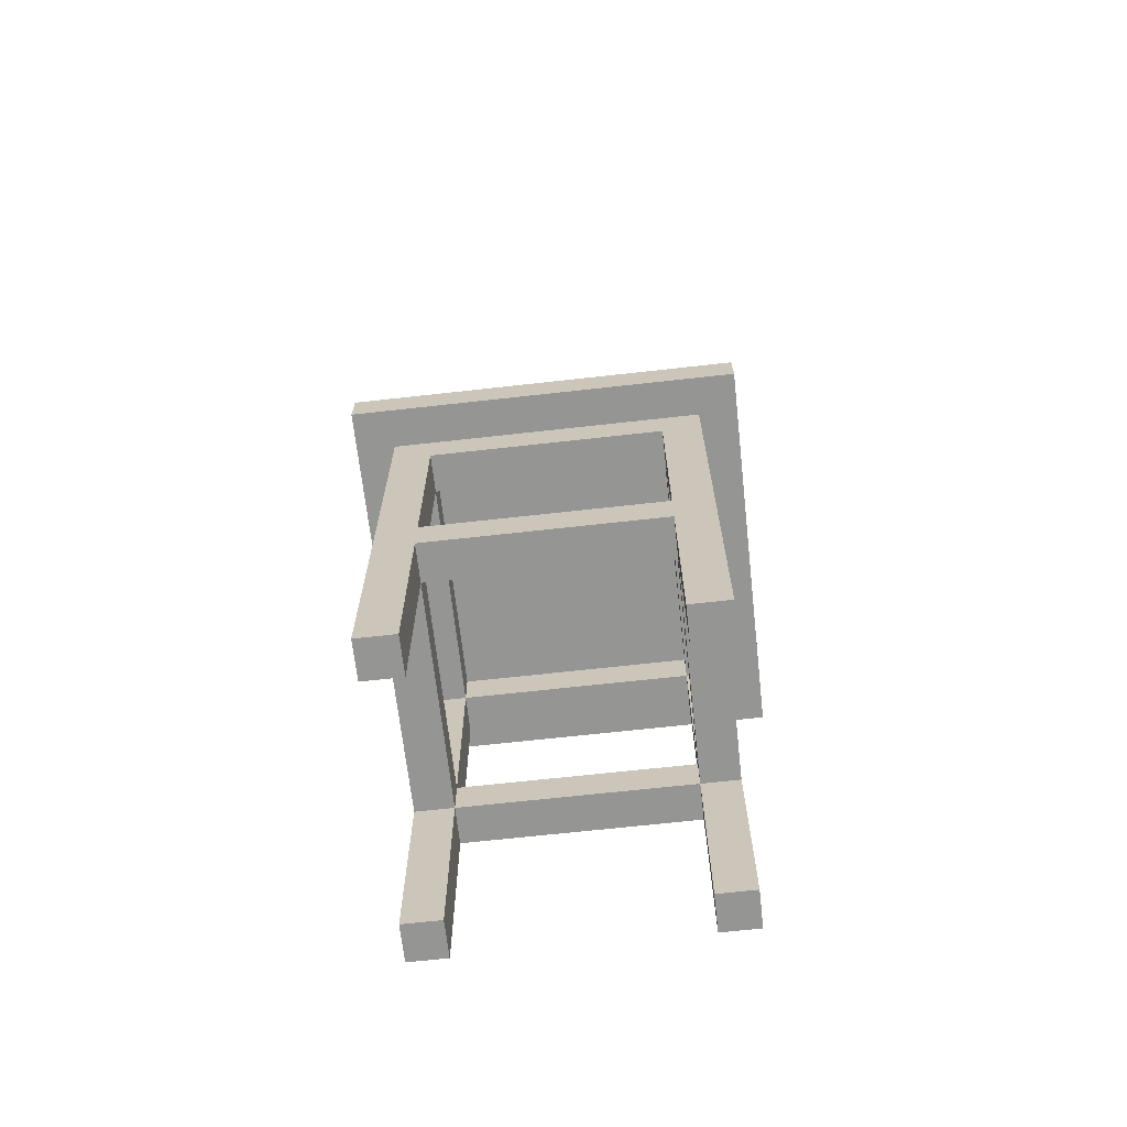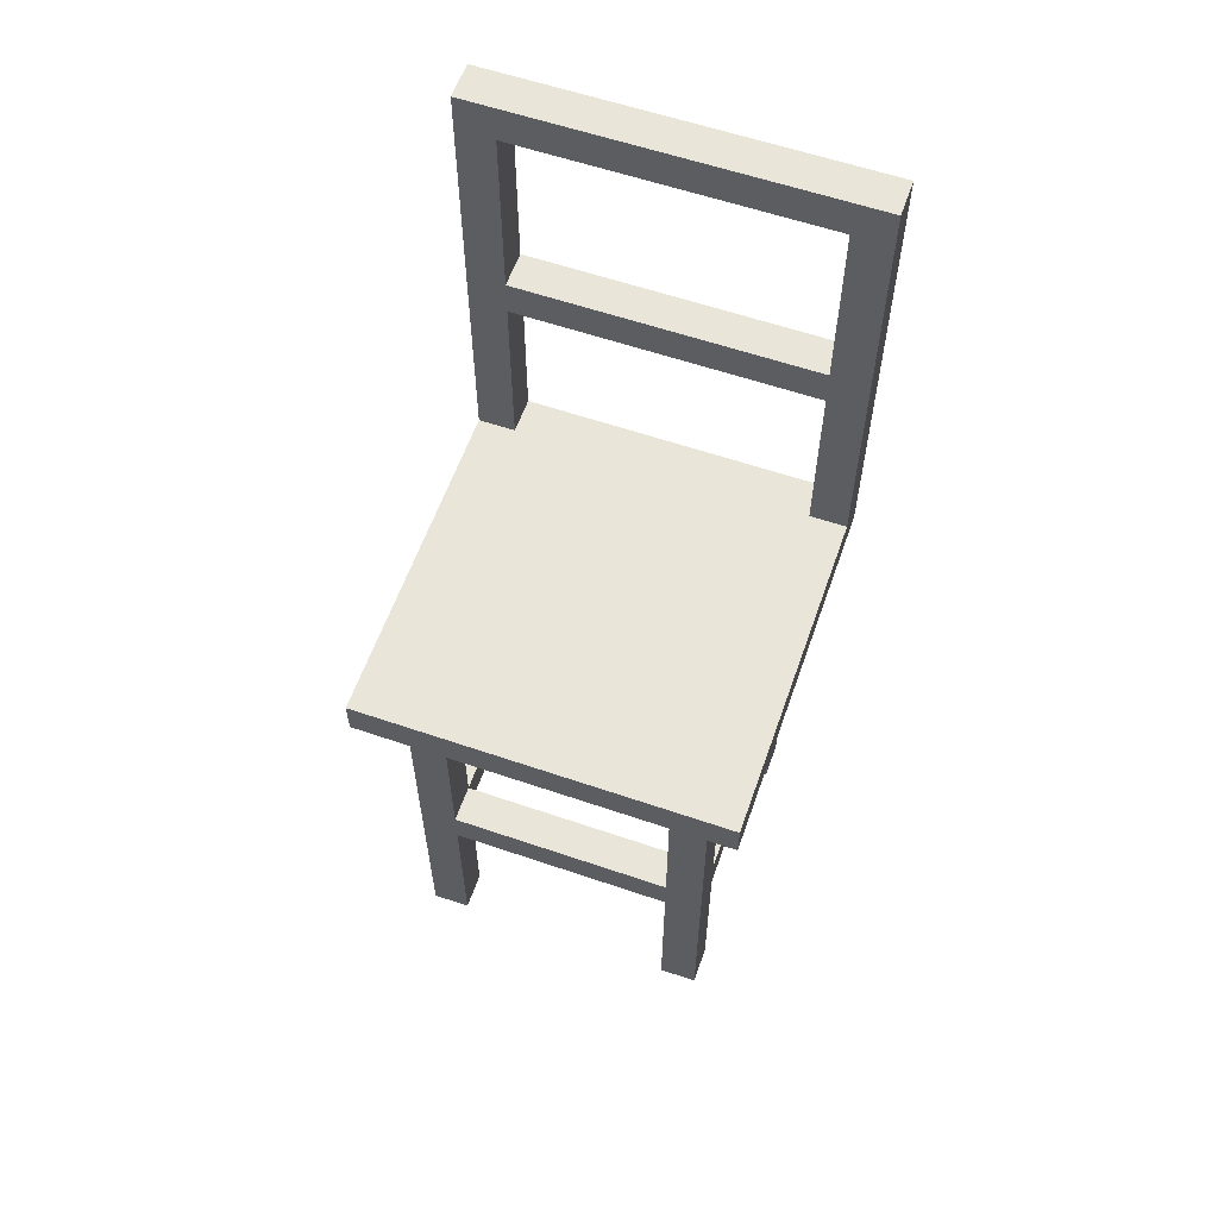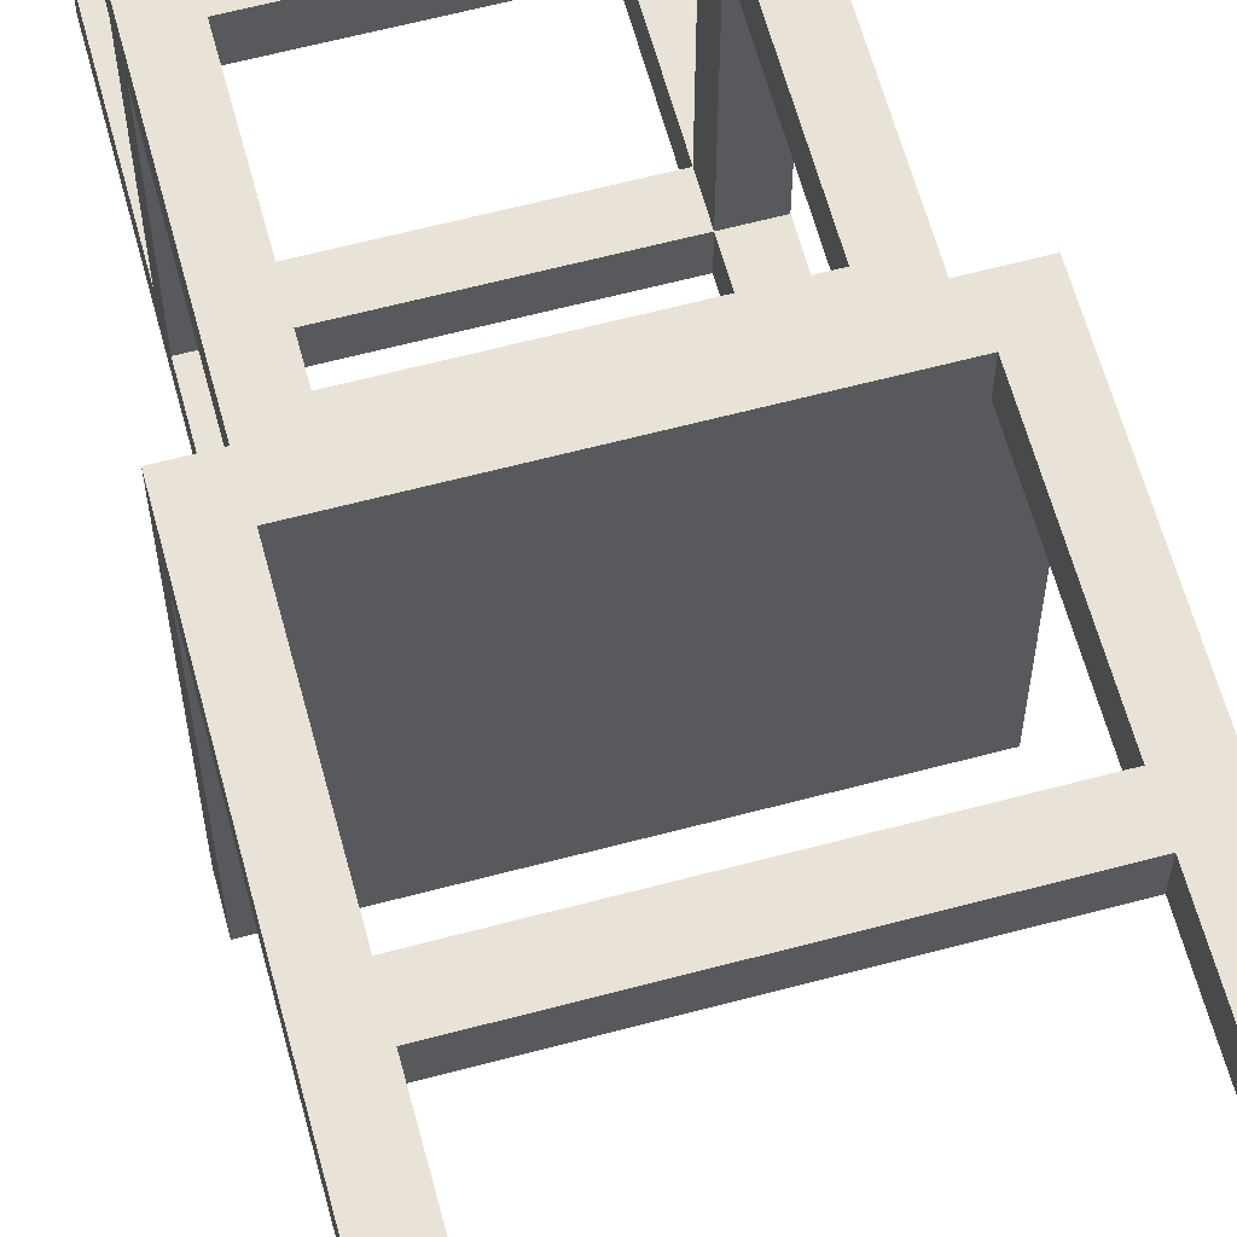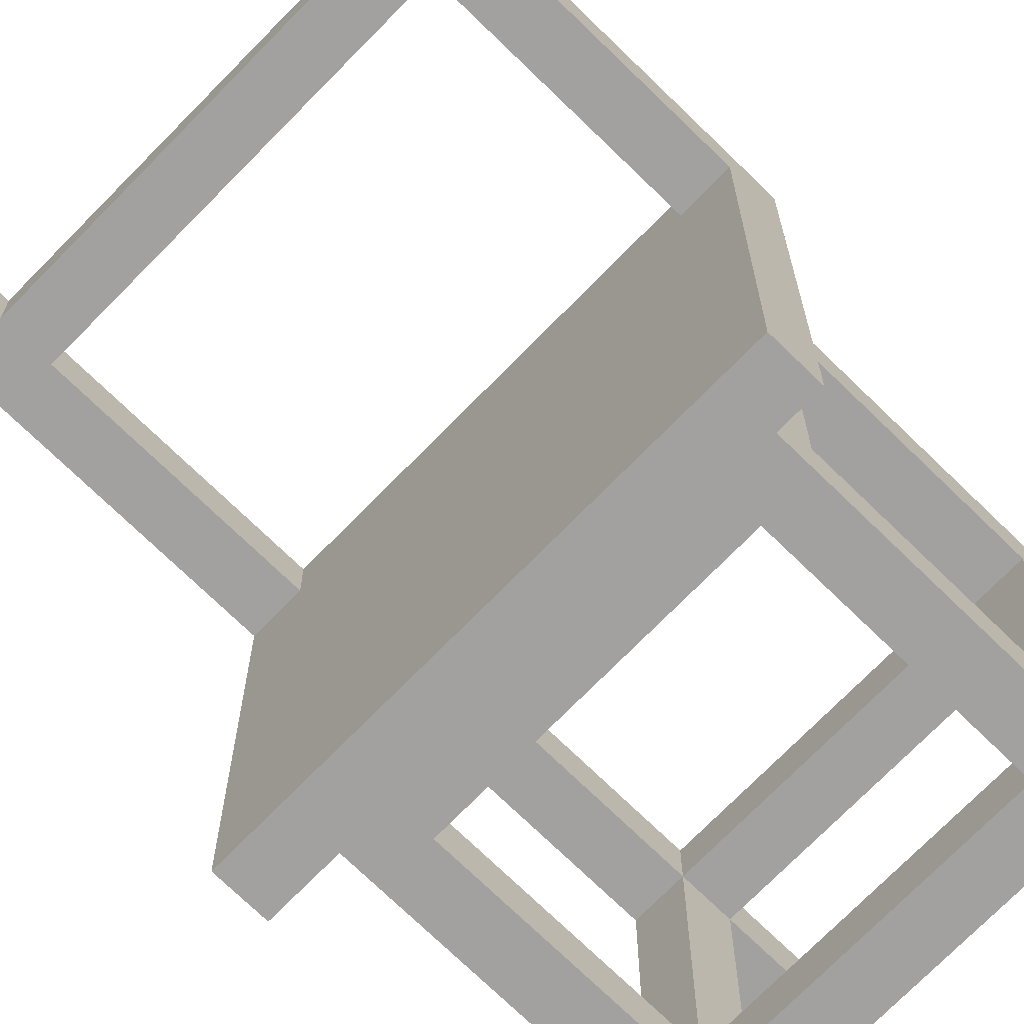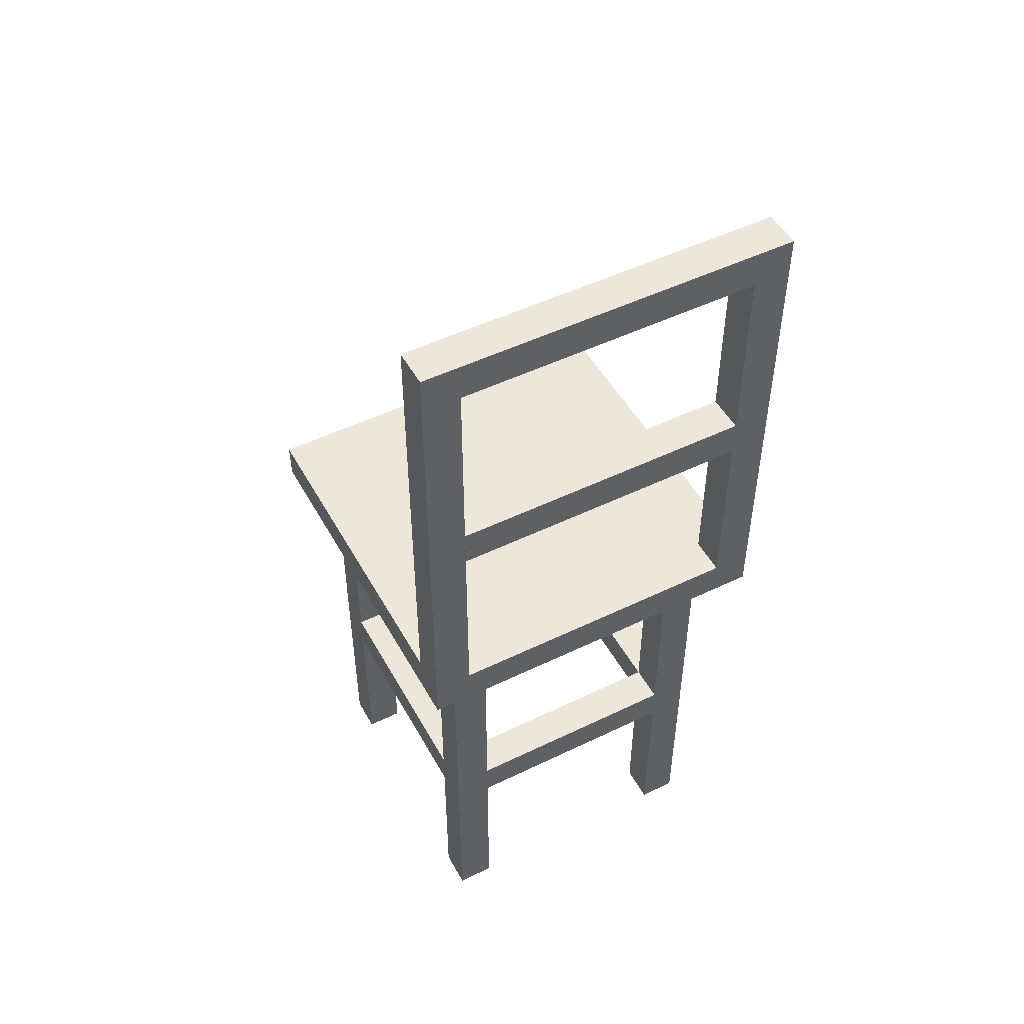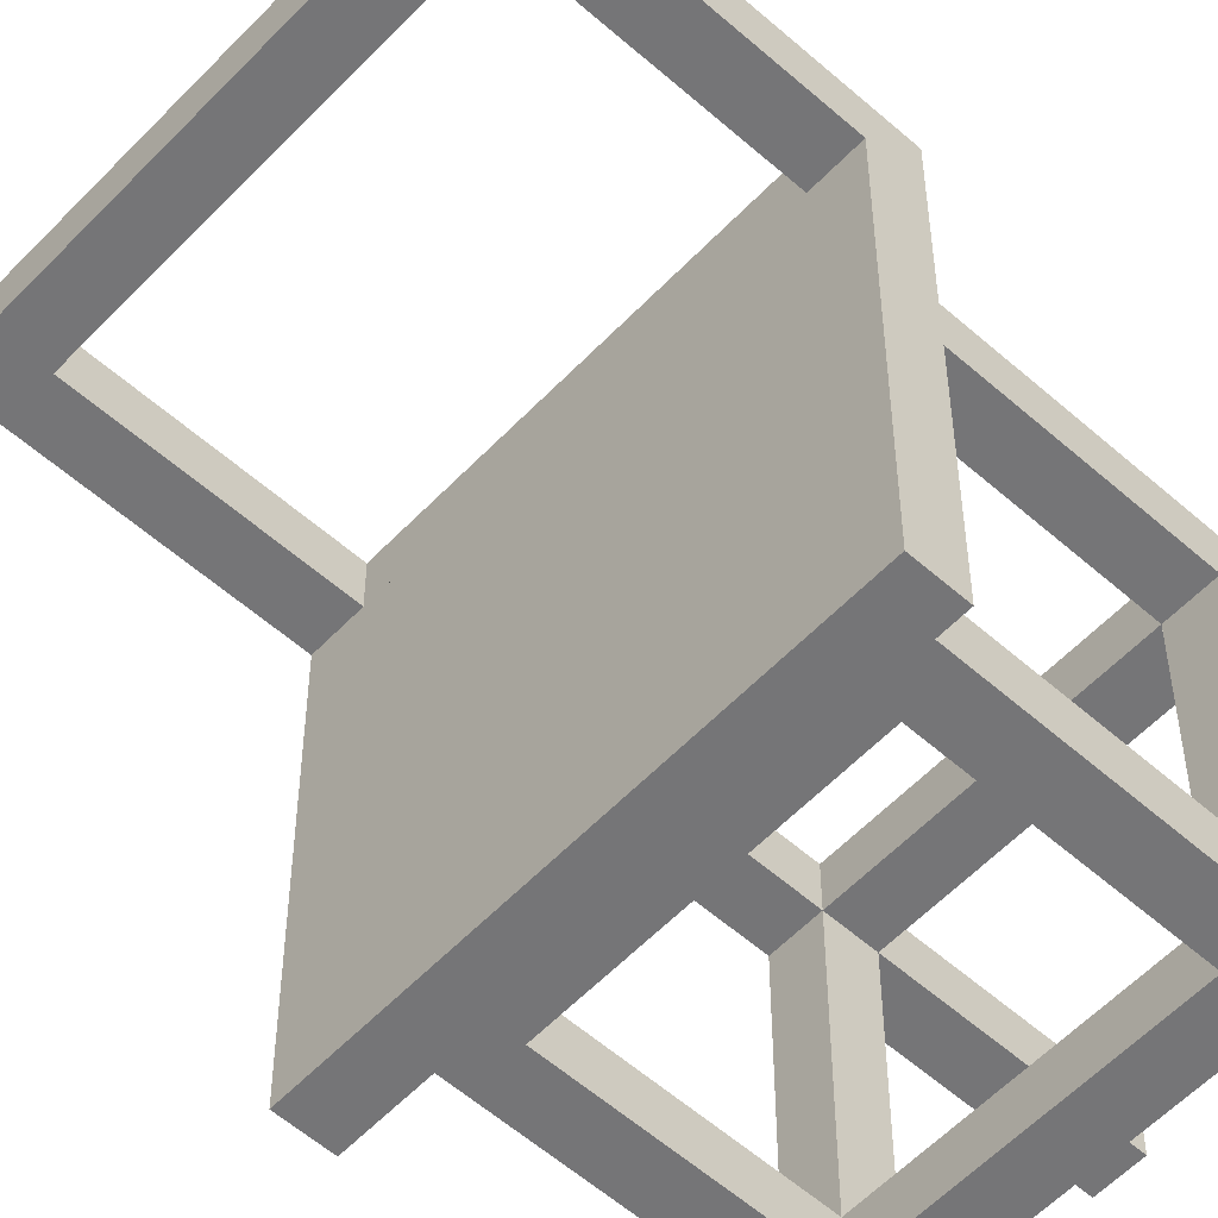
<metadata>
{"format":"obj","ext":"obj","renderer":"f3d","projection":"perspective","resolution":1024,"background":"white","views":[{"elev":-67.3,"azim":-173.6,"up":"+Y"},{"elev":59.7,"azim":-160.7,"up":"+Y"},{"elev":62.5,"azim":164.9,"up":"+Z"},{"elev":-72.2,"azim":-134.3,"up":"+Z"},{"elev":49.8,"azim":-28.1,"up":"+Y"},{"elev":-56.6,"azim":-132.7,"up":"+Z"}]}
</metadata>
<code>
v 0.1393 -0.3387 0.1044
v 0.1044 -0.3387 0.06963
v 0.1393 -0.3387 0.06963
v 0.1044 -0.3387 0.1044
v 0.1393 -0.1646 0.06963
v 0.1044 -0.1646 0.1044
v 0.1044 -0.1646 0.06963
v 0.1393 0.07912 0.1044
v 0.1044 -0.1298 0.1044
v 0.1044 -0.1646 -0.1393
v 0.1393 -0.1298 0.06963
v 0.1044 0.04432 0.1044
v -0.1044 -0.1298 0.1044
v -0.1044 -0.1646 0.06963
v 0.1393 -0.1646 -0.1393
v 0.1044 -0.1298 0.06963
v 0.1393 -0.1298 -0.1393
v 0.1393 0.04432 0.06963
v -0.1044 0.04432 0.1044
v -0.1044 -0.1646 0.1044
v 0.1393 -0.3386 -0.1393
v 0.1044 -0.1298 -0.1393
v 0.1393 0.07912 -0.1741
v -0.1393 0.07912 0.1044
v -0.1044 0.04432 0.06963
v 0.1044 0.04432 0.06963
v -0.1044 -0.1298 0.06963
v -0.1044 -0.3387 0.06963
v 0.1044 -0.3386 -0.1393
v -0.1044 -0.1298 -0.1393
v 0.1044 0.04432 -0.1393
v 0.1393 0.04432 -0.1393
v -0.1044 -0.3387 0.1044
v -0.1393 -0.3387 0.06963
v -0.1044 -0.1646 -0.1393
v 0.1044 -0.1646 -0.1741
v 0.1393 -0.3386 -0.1741
v 0.1044 -0.1298 -0.1741
v 0.1044 0.04432 -0.1741
v -0.1393 -0.3387 0.1044
v 0.1044 0.07912 0.06963
v -0.1393 -0.1298 0.06963
v -0.1393 -0.1646 0.06963
v -0.1393 -0.1646 -0.1393
v 0.1044 -0.3386 -0.1741
v -0.1044 -0.1646 -0.1741
v -0.1044 -0.1298 -0.1741
v -0.1044 0.04432 -0.1741
v -0.1044 0.07912 -0.1393
v 0.1044 0.07912 -0.1393
v -0.1044 0.07912 0.06963
v -0.1393 0.04432 0.06963
v -0.1393 -0.1298 -0.1393
v -0.1044 -0.3387 -0.1393
v -0.1044 -0.3387 -0.1741
v -0.1044 0.04432 -0.1393
v -0.1393 0.07912 -0.1741
v -0.1393 0.04432 -0.1393
v -0.1393 -0.3387 -0.1393
v -0.1393 -0.3387 -0.1741
v 0.1741 0.07912 0.1393
v 0.1741 0.07912 -0.2089
v -0.1741 0.07912 0.1393
v -0.1741 0.07912 -0.2089
v 0.1741 0.1139 -0.2089
v -0.1393 0.1139 0.1393
v 0.1741 0.1139 0.1044
v -0.1741 0.5317 0.1393
v 0.1393 0.1139 0.1393
v -0.1741 0.1139 -0.2089
v -0.1741 0.1139 0.1044
v 0.1741 0.5317 0.1393
v -0.1393 0.4969 0.1393
v 0.1393 0.288 0.1393
v 0.1393 0.1139 0.1044
v -0.1393 0.1139 0.1044
v 0.1741 0.5317 0.1044
v 0.1393 0.4969 0.1393
v -0.1393 0.288 0.1393
v -0.1741 0.5317 0.1044
v 0.1393 0.3228 0.1393
v -0.1393 0.4969 0.1044
v -0.1393 0.288 0.1044
v -0.1393 0.3228 0.1393
v 0.1393 0.288 0.1044
v -0.1393 0.3228 0.1044
v 0.1393 0.3228 0.1044
v 0.1393 0.4969 0.1044
g mesh1_mesh1-geometry
f 1 2 3
f 2 1 4
f 2 5 3
f 5 1 3
f 1 6 4
f 6 2 4
f 5 2 7
f 1 5 8
f 6 1 9
f 2 6 7
f 10 5 7
f 8 5 11
f 8 12 1
f 9 1 12
f 13 6 9
f 6 14 7
f 5 10 15
f 16 10 7
f 11 5 17
f 8 11 18
f 8 19 12
f 12 16 9
f 6 13 20
f 16 13 9
f 14 6 20
f 14 16 7
f 10 21 15
f 15 17 5
f 10 16 22
f 17 22 11
f 16 18 11
f 8 18 23
f 24 19 8
f 25 12 19
f 16 12 26
f 19 20 13
f 13 16 27
f 14 20 28
f 16 14 27
f 21 10 29
f 21 23 15
f 15 23 17
f 16 11 22
f 30 10 22
f 17 31 22
f 18 16 26
f 32 23 18
f 24 33 19
f 12 25 26
f 25 19 27
f 19 33 20
f 13 27 19
f 33 28 20
f 34 14 28
f 14 35 27
f 10 36 29
f 21 29 37
f 23 21 37
f 17 23 32
f 10 30 35
f 38 30 22
f 31 17 32
f 31 39 22
f 31 18 26
f 18 31 32
f 33 24 40
f 25 41 26
f 42 25 27
f 33 34 28
f 14 34 43
f 30 27 35
f 14 44 35
f 45 29 36
f 10 46 36
f 45 37 29
f 37 39 23
f 46 10 35
f 30 38 47
f 38 22 39
f 31 48 39
f 41 31 26
f 49 31 50
f 31 41 50
f 24 34 40
f 34 33 40
f 41 25 51
f 25 42 52
f 42 27 53
f 34 24 43
f 44 14 43
f 30 53 27
f 44 54 35
f 45 36 37
f 46 47 36
f 39 48 23
f 39 37 38
f 46 35 55
f 38 36 47
f 30 47 56
f 48 31 56
f 23 48 57
f 31 49 56
f 49 51 56
f 57 58 24
f 25 56 51
f 42 24 52
f 25 52 56
f 53 44 42
f 43 24 42
f 43 42 44
f 30 58 53
f 54 44 59
f 54 55 35
f 38 37 36
f 47 46 48
f 46 55 48
f 48 56 47
f 58 30 56
f 48 55 57
f 57 53 58
f 52 24 58
f 58 56 52
f 57 44 53
f 44 60 59
f 54 59 55
f 60 57 55
f 60 44 57
f 60 55 59
g mesh1_mesh1-geometry
f 3 2 1
f 4 1 2
f 3 5 2
f 3 1 5
f 4 6 1
f 4 2 6
f 7 2 5
f 8 5 1
f 9 1 6
f 7 6 2
f 7 5 10
f 11 5 8
f 1 12 8
f 12 1 9
f 9 6 13
f 7 14 6
f 15 10 5
f 7 10 16
f 17 5 11
f 18 11 8
f 12 19 8
f 9 16 12
f 20 13 6
f 9 13 16
f 20 6 14
f 7 16 14
f 15 21 10
f 5 17 15
f 22 16 10
f 11 22 17
f 11 18 16
f 23 18 8
f 8 19 24
f 19 12 25
f 26 12 16
f 13 20 19
f 27 16 13
f 28 20 14
f 27 14 16
f 29 10 21
f 15 23 21
f 17 23 15
f 22 11 16
f 22 10 30
f 22 31 17
f 26 16 18
f 18 23 32
f 8 61 23
f 23 50 8
f 8 50 23
f 19 33 24
f 24 61 8
f 8 41 24
f 24 41 8
f 26 25 12
f 27 19 25
f 20 33 19
f 19 27 13
f 20 28 33
f 28 14 34
f 27 35 14
f 29 36 10
f 37 29 21
f 37 21 23
f 32 23 17
f 35 30 10
f 22 30 38
f 32 17 31
f 22 39 31
f 26 18 31
f 32 31 18
f 61 62 23
f 50 23 49
f 49 23 50
f 8 50 41
f 41 50 8
f 40 24 33
f 61 24 63
f 51 24 41
f 41 24 51
f 26 41 25
f 27 25 42
f 28 34 33
f 43 34 14
f 35 27 30
f 35 44 14
f 36 29 45
f 36 46 10
f 29 37 45
f 23 39 37
f 35 10 46
f 47 38 30
f 39 22 38
f 39 48 31
f 26 31 41
f 64 23 62
f 62 61 65
f 57 49 23
f 23 49 57
f 50 31 49
f 51 50 49
f 50 41 31
f 50 51 41
f 40 34 24
f 40 33 34
f 24 57 63
f 61 63 66
f 49 24 51
f 51 24 49
f 51 25 41
f 52 42 25
f 53 27 42
f 43 24 34
f 43 14 44
f 27 53 30
f 35 54 44
f 37 36 45
f 36 47 46
f 23 48 39
f 38 37 39
f 55 35 46
f 47 36 38
f 56 47 30
f 56 31 48
f 23 64 57
f 62 65 64
f 67 65 61
f 49 57 24
f 24 57 49
f 57 48 23
f 56 49 31
f 56 51 49
f 63 57 64
f 24 58 57
f 68 66 63
f 69 61 66
f 51 56 25
f 52 24 42
f 56 52 25
f 42 44 53
f 42 24 43
f 44 42 43
f 53 58 30
f 59 44 54
f 35 55 54
f 36 37 38
f 48 46 47
f 48 55 46
f 47 56 48
f 56 30 58
f 70 64 65
f 67 71 65
f 72 67 61
f 57 55 48
f 64 71 63
f 58 53 57
f 58 24 52
f 66 68 73
f 68 63 71
f 74 61 69
f 69 66 75
f 52 56 58
f 53 44 57
f 59 60 44
f 55 59 54
f 71 64 70
f 70 65 71
f 76 71 67
f 77 67 72
f 61 78 72
f 55 57 60
f 72 73 68
f 79 66 73
f 80 68 71
f 81 61 74
f 69 75 74
f 76 75 66
f 57 44 60
f 59 55 60
f 71 76 82
f 75 76 67
f 67 77 75
f 72 68 77
f 78 73 72
f 78 61 81
f 79 83 66
f 84 79 73
f 80 77 68
f 71 82 80
f 81 74 84
f 85 74 75
f 76 66 83
f 86 82 76
f 75 77 85
f 82 78 73
f 73 78 82
f 81 87 78
f 83 74 79
f 79 74 83
f 79 84 74
f 73 82 84
f 77 80 82
f 81 84 87
f 74 83 85
f 85 83 74
f 83 86 76
f 86 84 82
f 85 77 87
f 78 82 88
f 88 82 78
f 88 78 87
f 88 77 82
f 86 87 84
f 85 87 83
f 86 83 87
f 87 77 88
g mesh1_mesh1-geometry
f 23 61 8
f 8 61 24
f 23 62 61
f 63 24 61
f 62 23 64
f 65 61 62
f 49 50 51
f 41 51 50
f 63 57 24
f 66 63 61
f 57 64 23
f 64 65 62
f 61 65 67
f 64 57 63
f 63 66 68
f 66 61 69
f 65 64 70
f 65 71 67
f 61 67 72
f 63 71 64
f 73 68 66
f 71 63 68
f 69 61 74
f 75 66 69
f 70 64 71
f 71 65 70
f 67 71 76
f 72 67 77
f 72 78 61
f 68 73 72
f 73 66 79
f 71 68 80
f 74 61 81
f 74 75 69
f 66 75 76
f 82 76 71
f 67 76 75
f 75 77 67
f 77 68 72
f 72 73 78
f 81 61 78
f 66 83 79
f 73 79 84
f 68 77 80
f 80 82 71
f 84 74 81
f 75 74 85
f 83 66 76
f 76 82 86
f 85 77 75
f 78 87 81
f 74 84 79
f 84 82 73
f 82 80 77
f 87 84 81
f 76 86 83
f 82 84 86
f 87 77 85
f 87 78 88
f 82 77 88
f 84 87 86
f 83 87 85
f 87 83 86
f 88 77 87
g mesh2_mesh2-geometry
l 88 78
l 88 82
l 82 73
g mesh3_mesh3-geometry
l 74 85
l 85 83

</code>
